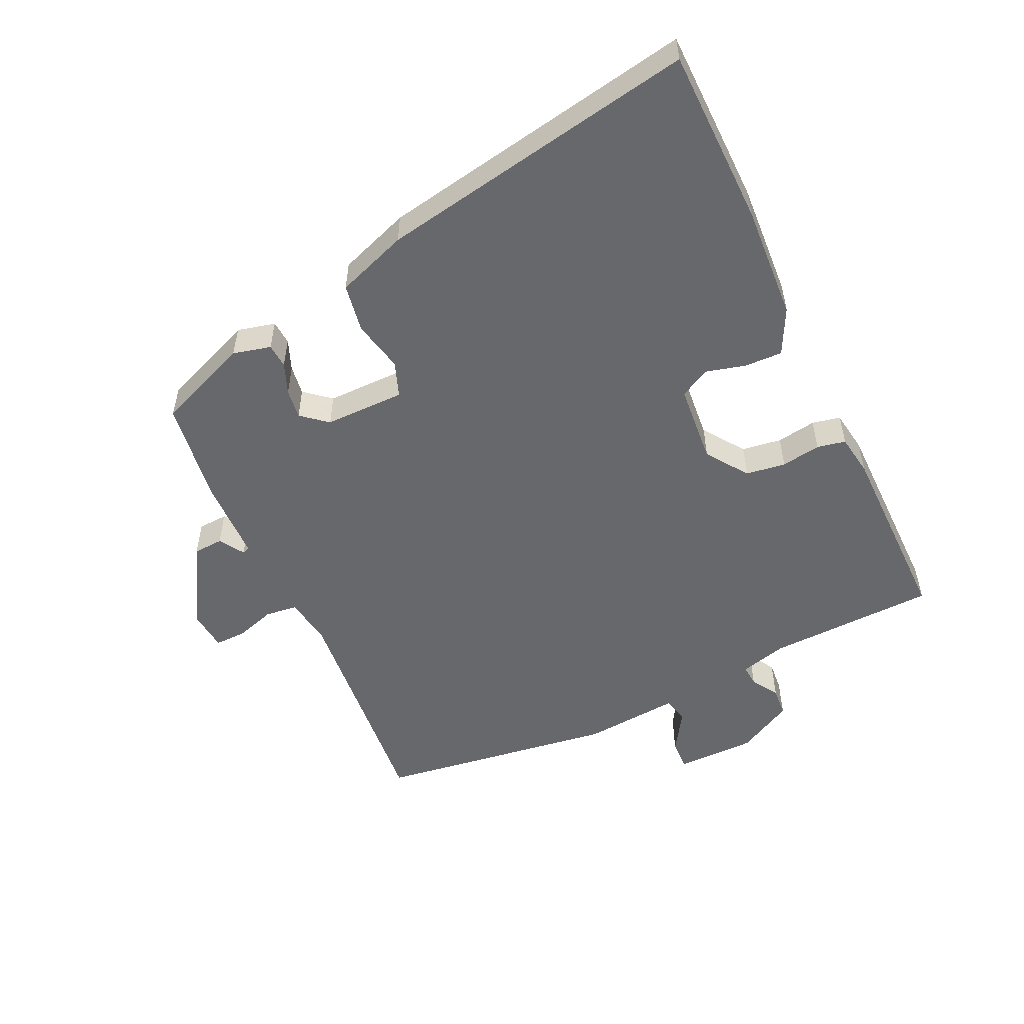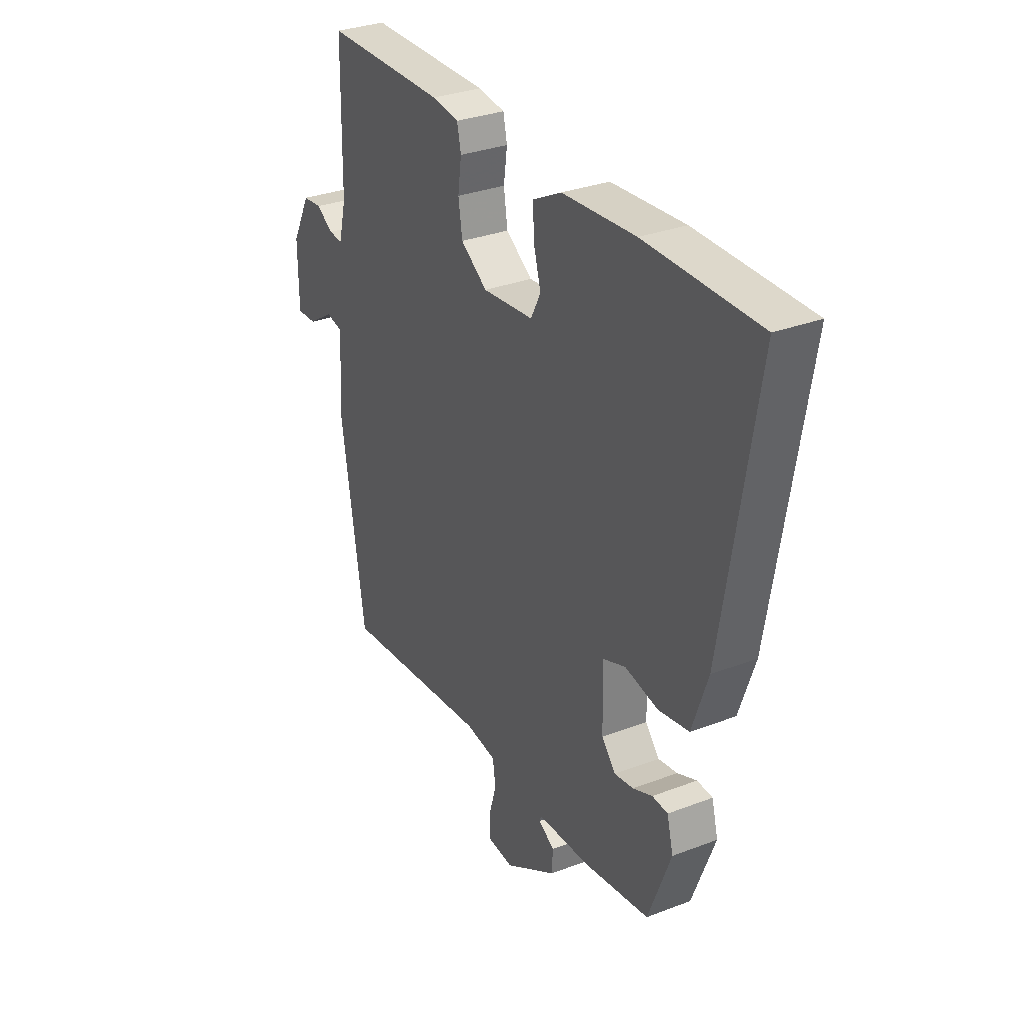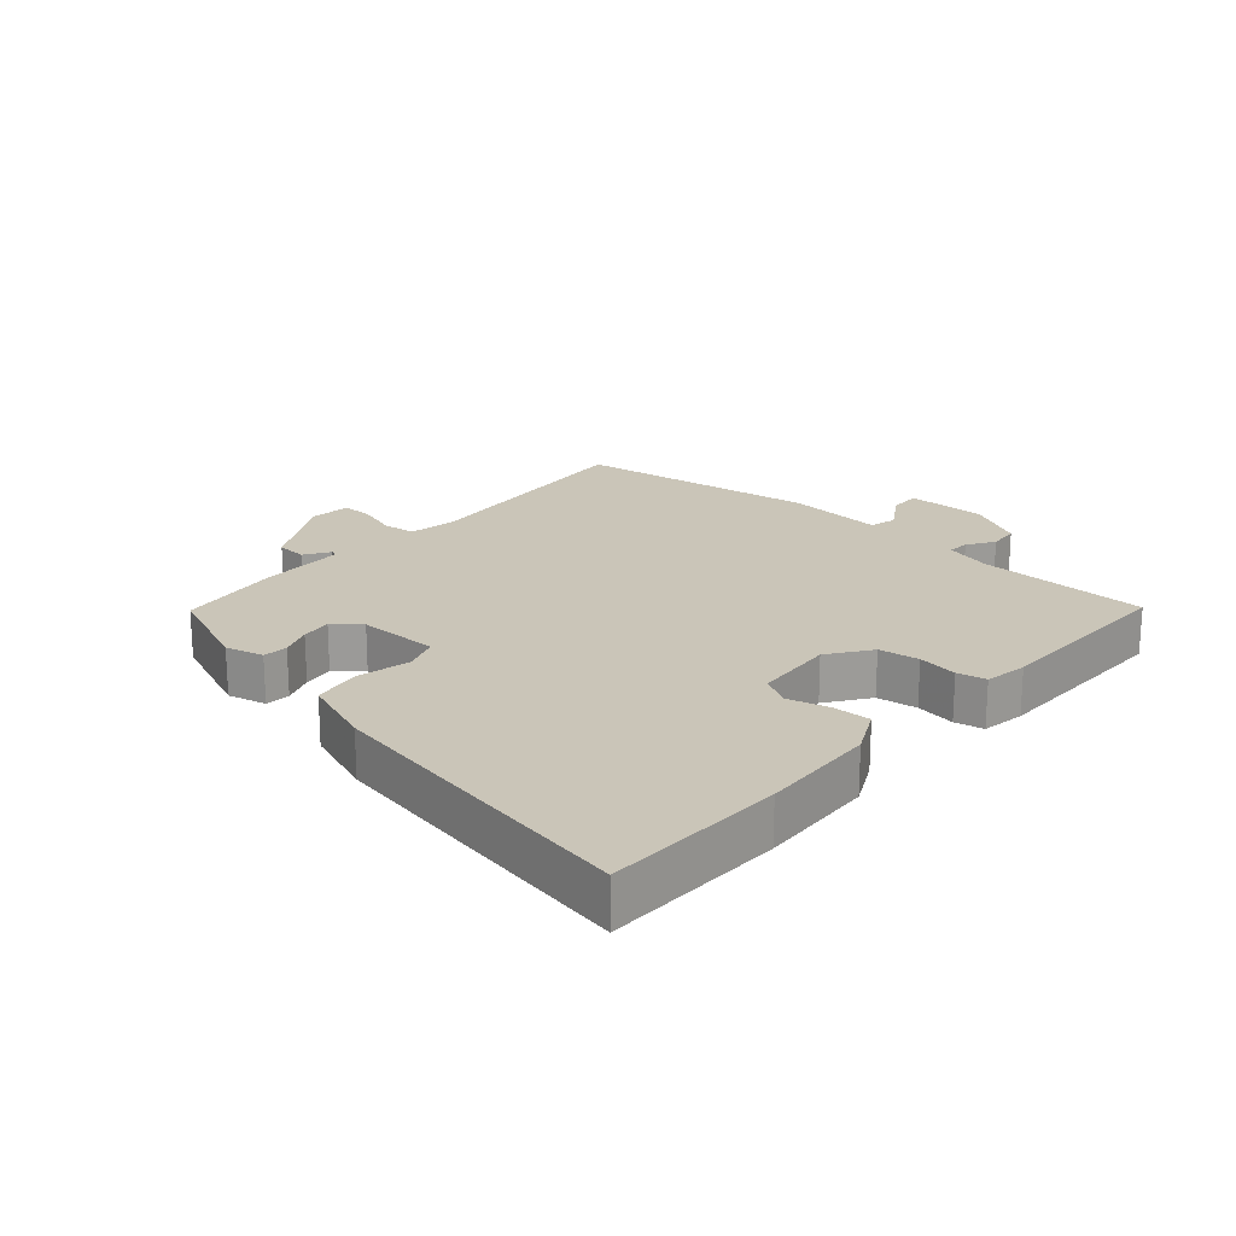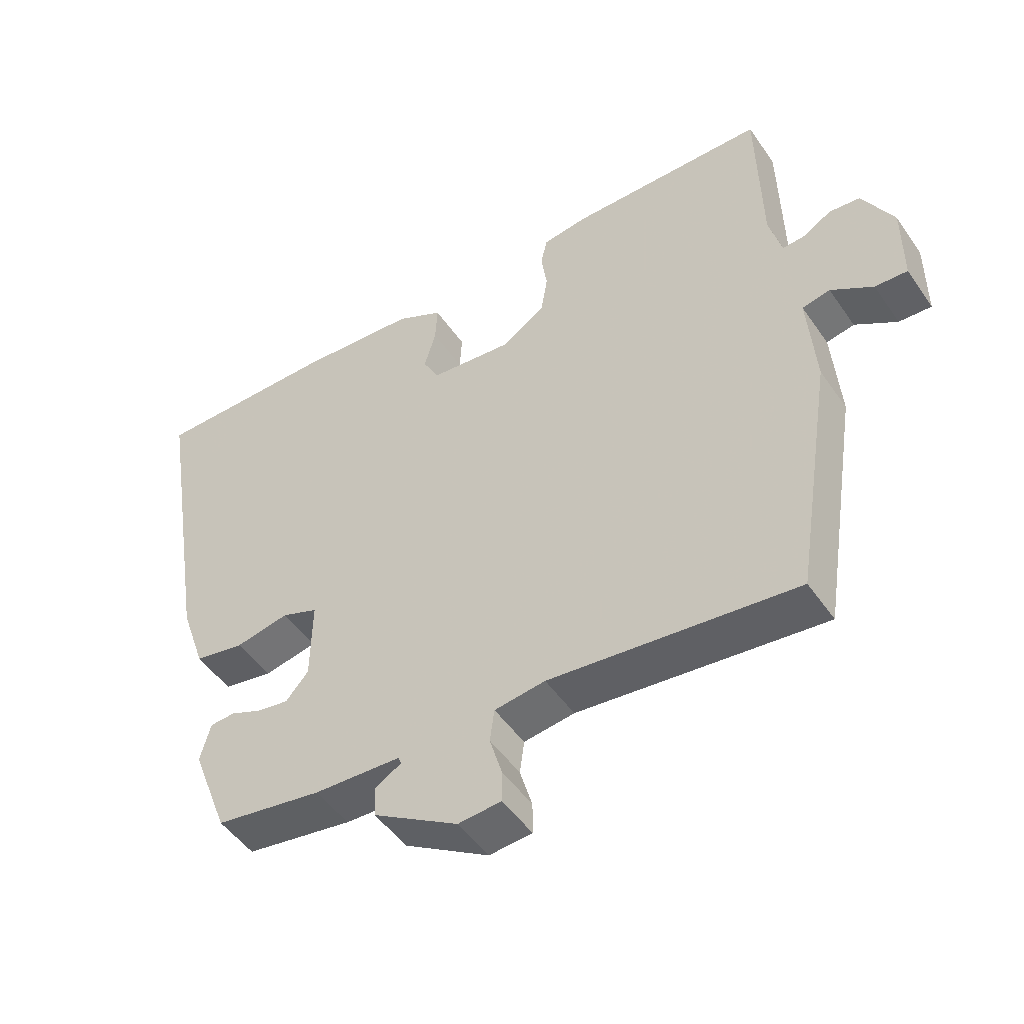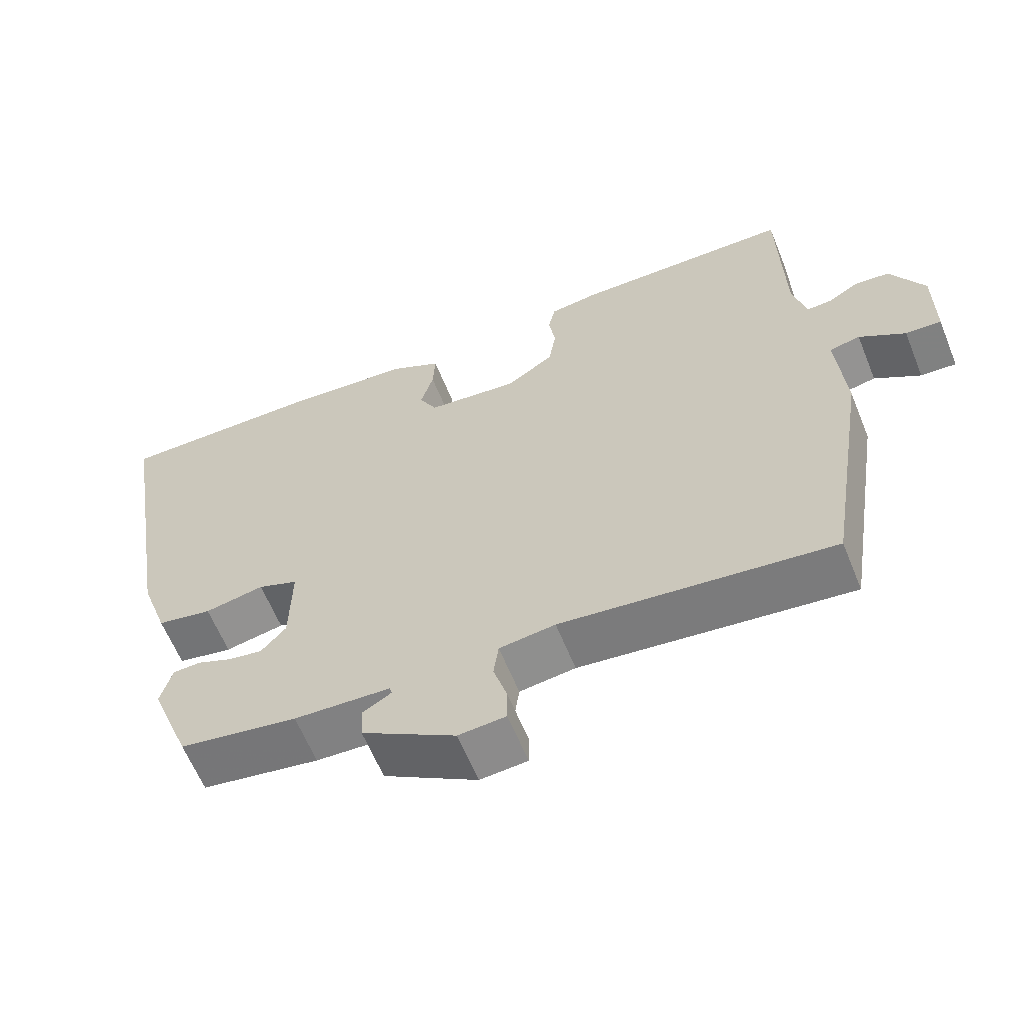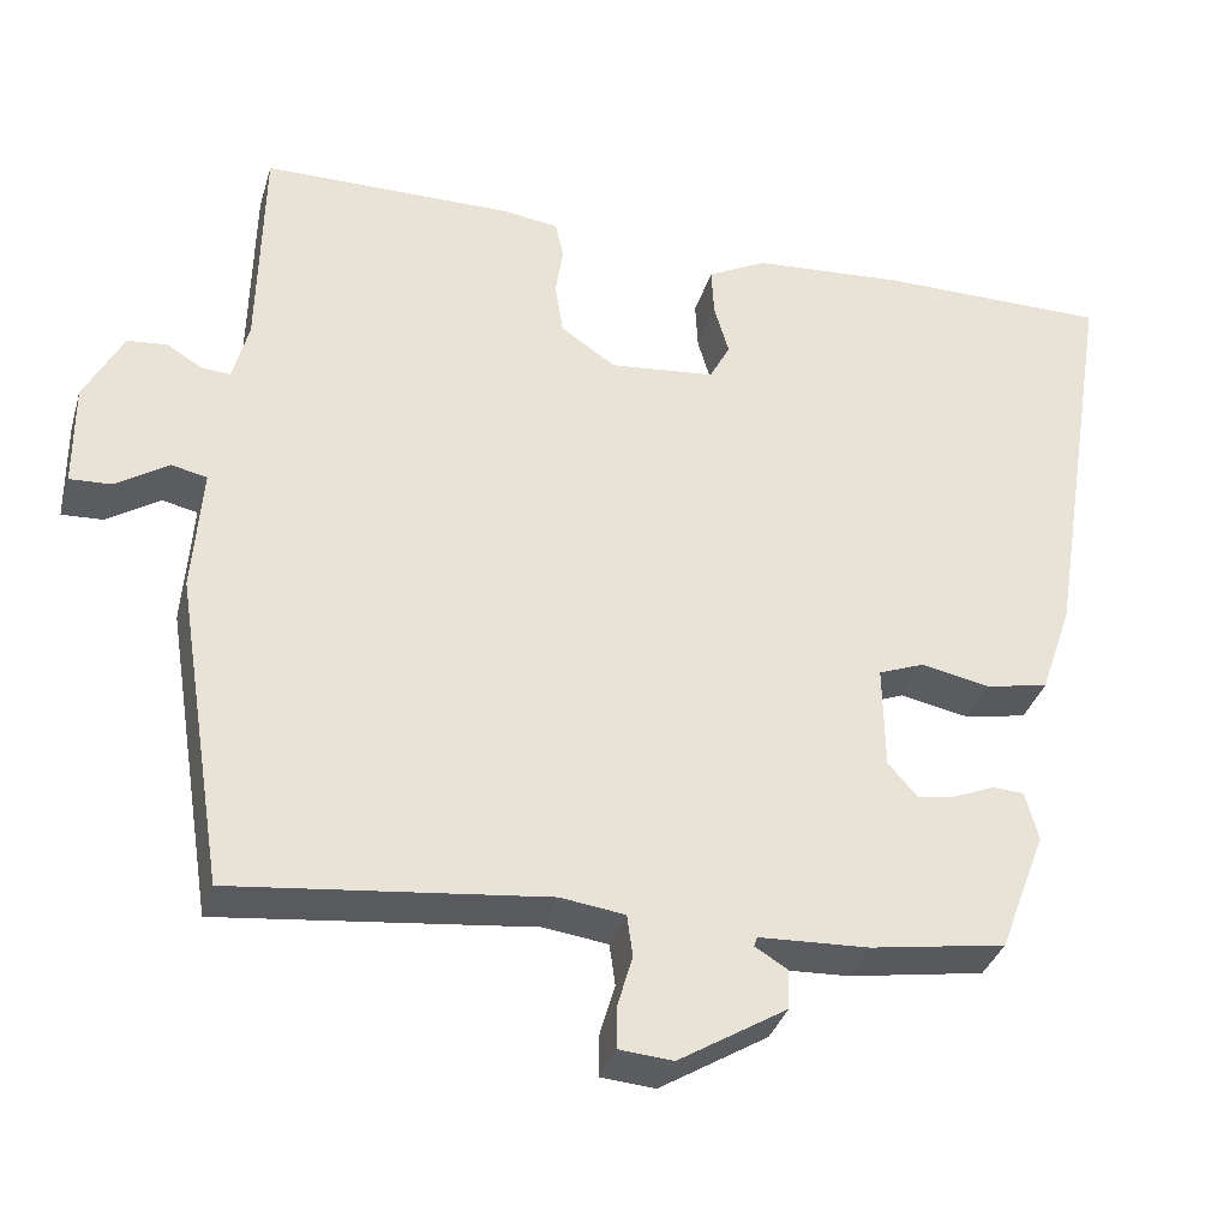
<metadata>
{"format":"obj","ext":"obj","renderer":"f3d","projection":"perspective","resolution":1024,"background":"white","views":[{"elev":-52.5,"azim":-63.7,"up":"+Y"},{"elev":31.6,"azim":-118.4,"up":"+Z"},{"elev":20.4,"azim":-47.3,"up":"+Y"},{"elev":-49.7,"azim":33.4,"up":"+Z"},{"elev":-62.0,"azim":22.1,"up":"+Z"},{"elev":-35.2,"azim":164.0,"up":"+Z"}]}
</metadata>
<code>
v 0.485 0.07 -0.559
v 0.107 0.07 -0.514
v 0.029 0.07 -0.524
v 0.022 0.07 -0.575
v 0.041 0.07 -0.64
v 0.041 0.07 -0.689
v -0.025 0.07 -0.694
v -0.156 0.07 -0.613
v -0.158 0.07 -0.565
v -0.118 0.07 -0.541
v -0.122 0.07 -0.529
v -0.256 0.07 -0.522
v -0.421 0.07 -0.494
v -0.478 0.07 -0.344
v -0.462 0.07 -0.284
v -0.423 0.07 -0.282
v -0.374 0.07 -0.303
v -0.326 0.07 -0.311
v -0.291 0.07 -0.271
v -0.289 0.07 -0.143
v -0.345 0.07 -0.121
v -0.428 0.07 -0.137
v -0.505 0.07 -0.122
v -0.544 0.07 -0.008
v -0.627 0.07 0.501
v -0.344 0.07 0.499
v -0.16 0.07 0.484
v -0.088 0.07 0.446
v -0.091 0.07 0.386
v -0.109 0.07 0.323
v -0.084 0.07 0.275
v 0.044 0.07 0.261
v 0.111 0.07 0.306
v 0.121 0.07 0.369
v 0.112 0.07 0.432
v 0.122 0.07 0.477
v 0.19 0.07 0.486
v 0.496 0.07 0.481
v 0.501 0.07 0.211
v 0.52 0.07 0.136
v 0.555 0.07 0.138
v 0.598 0.07 0.164
v 0.646 0.07 0.159
v 0.693 0.07 0.069
v 0.692 0.07 -0.059
v 0.642 0.07 -0.056
v 0.578 0.07 -0.014
v 0.535 0.07 -0.023
v 0.546 0.07 -0.177
v 0.485 0 -0.559
v 0.107 0 -0.514
v 0.029 0 -0.524
v 0.022 0 -0.575
v 0.041 0 -0.64
v 0.041 0 -0.689
v -0.025 0 -0.694
v -0.156 0 -0.613
v -0.158 0 -0.565
v -0.118 0 -0.541
v -0.122 0 -0.529
v -0.256 0 -0.522
v -0.421 0 -0.494
v -0.478 0 -0.344
v -0.462 0 -0.284
v -0.423 0 -0.282
v -0.374 0 -0.303
v -0.326 0 -0.311
v -0.291 0 -0.271
v -0.289 0 -0.143
v -0.345 0 -0.121
v -0.428 0 -0.137
v -0.505 0 -0.122
v -0.544 0 -0.008
v -0.627 0 0.501
v -0.344 0 0.499
v -0.16 0 0.484
v -0.088 0 0.446
v -0.091 0 0.386
v -0.109 0 0.323
v -0.084 0 0.275
v 0.044 0 0.261
v 0.111 0 0.306
v 0.121 0 0.369
v 0.112 0 0.432
v 0.122 0 0.477
v 0.19 0 0.486
v 0.496 0 0.481
v 0.501 0 0.211
v 0.52 0 0.136
v 0.555 0 0.138
v 0.598 0 0.164
v 0.646 0 0.159
v 0.693 0 0.069
v 0.692 0 -0.059
v 0.642 0 -0.056
v 0.578 0 -0.014
v 0.535 0 -0.023
v 0.546 0 -0.177
f 48 49 1 2
f 44 45 46 47
f 44 47 48
f 41 42 43 44
f 40 41 44 48
f 39 40 48 2
f 34 35 36 37
f 33 34 37 38
f 32 33 38 39
f 27 28 29 30
f 25 26 27 30
f 25 30 31
f 24 25 31
f 21 22 23 24
f 20 21 24 31
f 19 20 31 32
f 14 15 16 17
f 14 17 18
f 11 12 13 14
f 11 14 18
f 7 8 9 10
f 7 10 11
f 4 5 6 7
f 3 4 7 11
f 19 32 39 2
f 11 18 19
f 2 3 11 19
f 51 50 98 97
f 96 95 94 93
f 97 96 93
f 93 92 91 90
f 97 93 90 89
f 51 97 89 88
f 86 85 84 83
f 87 86 83 82
f 88 87 82 81
f 79 78 77 76
f 79 76 75 74
f 80 79 74
f 80 74 73
f 73 72 71 70
f 80 73 70 69
f 81 80 69 68
f 66 65 64 63
f 67 66 63
f 63 62 61 60
f 67 63 60
f 59 58 57 56
f 60 59 56
f 56 55 54 53
f 60 56 53 52
f 51 88 81 68
f 68 67 60
f 68 60 52 51
f 1 50 51 2
f 2 51 52 3
f 3 52 53 4
f 4 53 54 5
f 5 54 55 6
f 6 55 56 7
f 7 56 57 8
f 8 57 58 9
f 9 58 59 10
f 10 59 60 11
f 11 60 61 12
f 12 61 62 13
f 13 62 63 14
f 14 63 64 15
f 15 64 65 16
f 16 65 66 17
f 17 66 67 18
f 18 67 68 19
f 19 68 69 20
f 20 69 70 21
f 21 70 71 22
f 22 71 72 23
f 23 72 73 24
f 24 73 74 25
f 25 74 75 26
f 26 75 76 27
f 27 76 77 28
f 28 77 78 29
f 29 78 79 30
f 30 79 80 31
f 31 80 81 32
f 32 81 82 33
f 33 82 83 34
f 34 83 84 35
f 35 84 85 36
f 36 85 86 37
f 37 86 87 38
f 38 87 88 39
f 39 88 89 40
f 40 89 90 41
f 41 90 91 42
f 42 91 92 43
f 43 92 93 44
f 44 93 94 45
f 45 94 95 46
f 46 95 96 47
f 47 96 97 48
f 48 97 98 49
f 49 98 50 1

</code>
